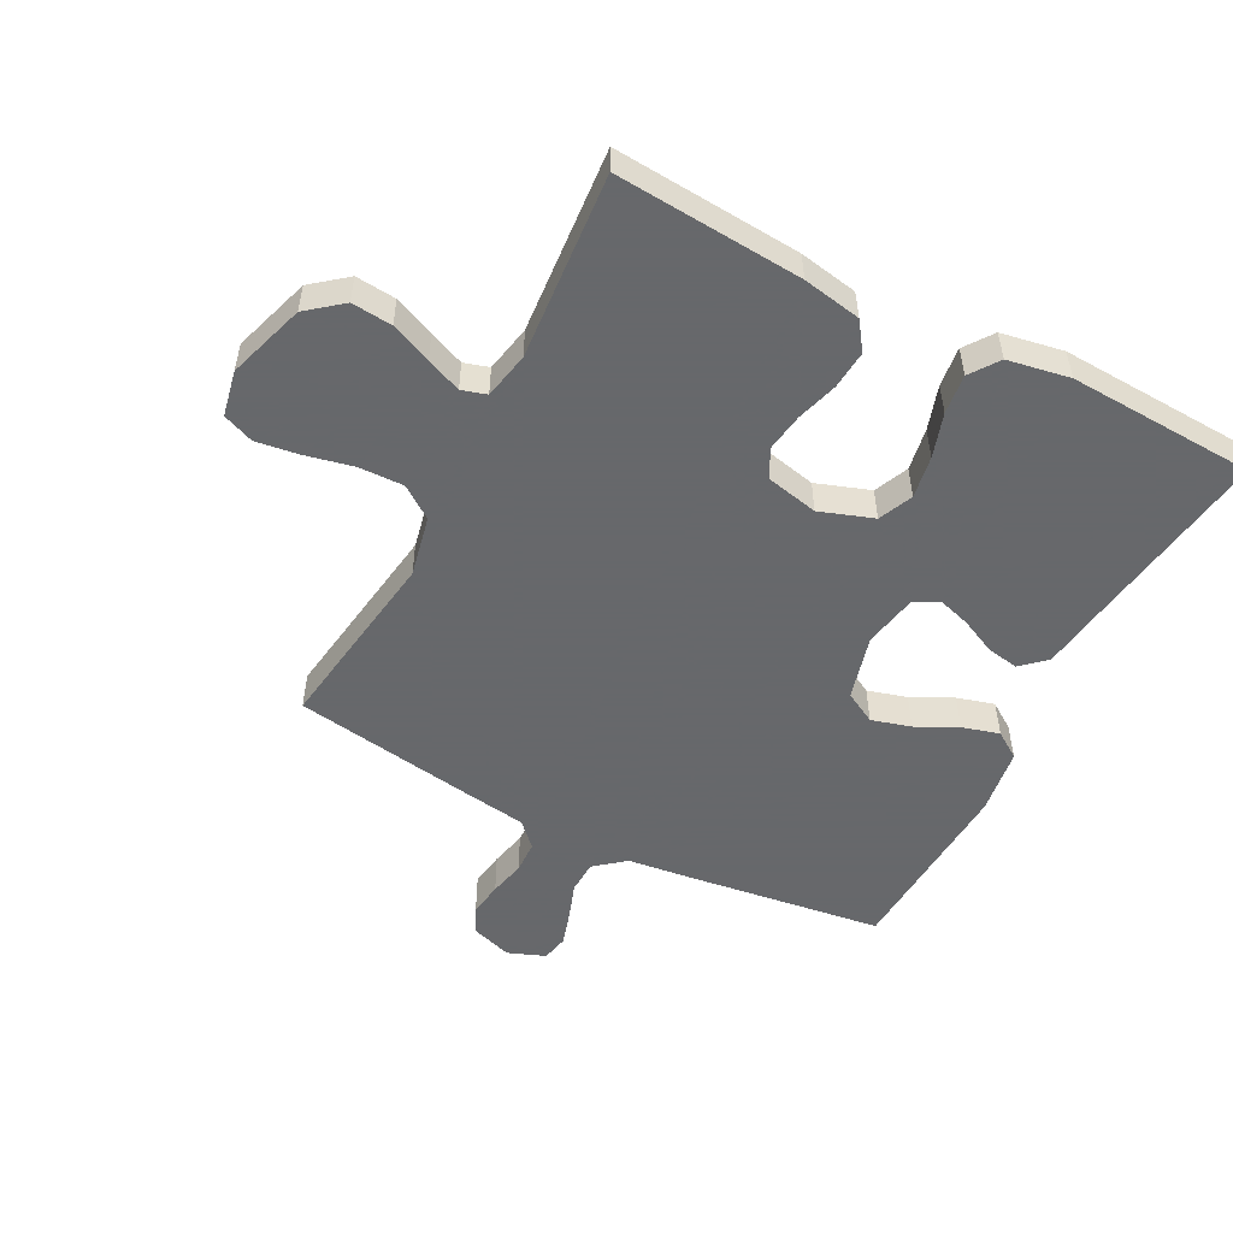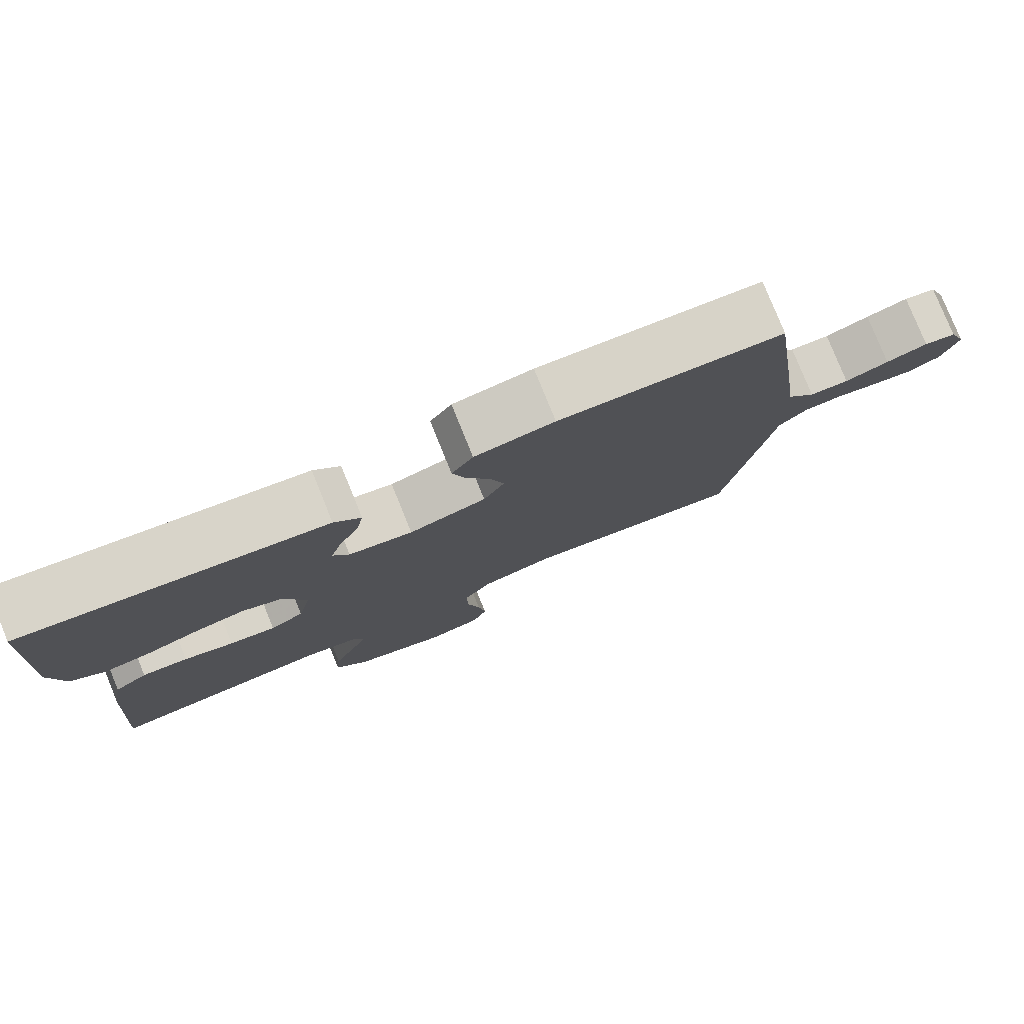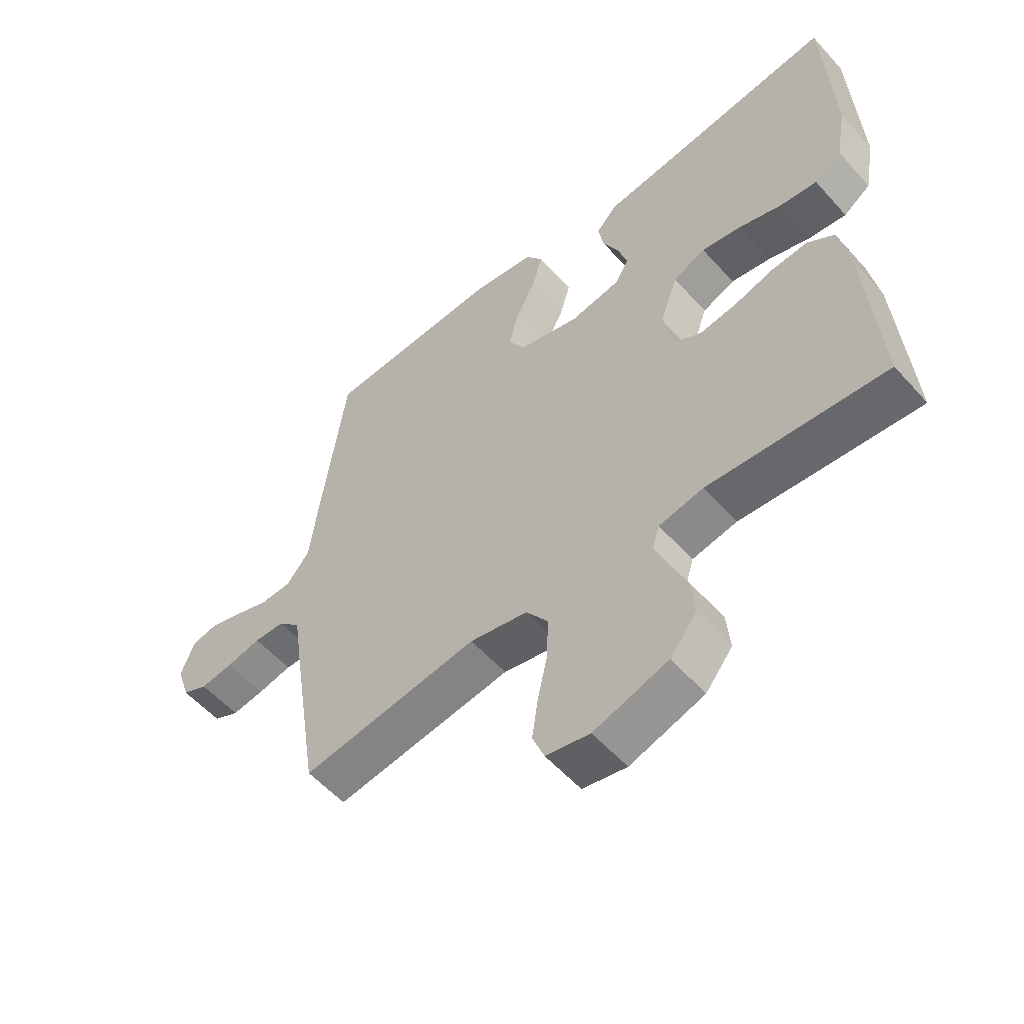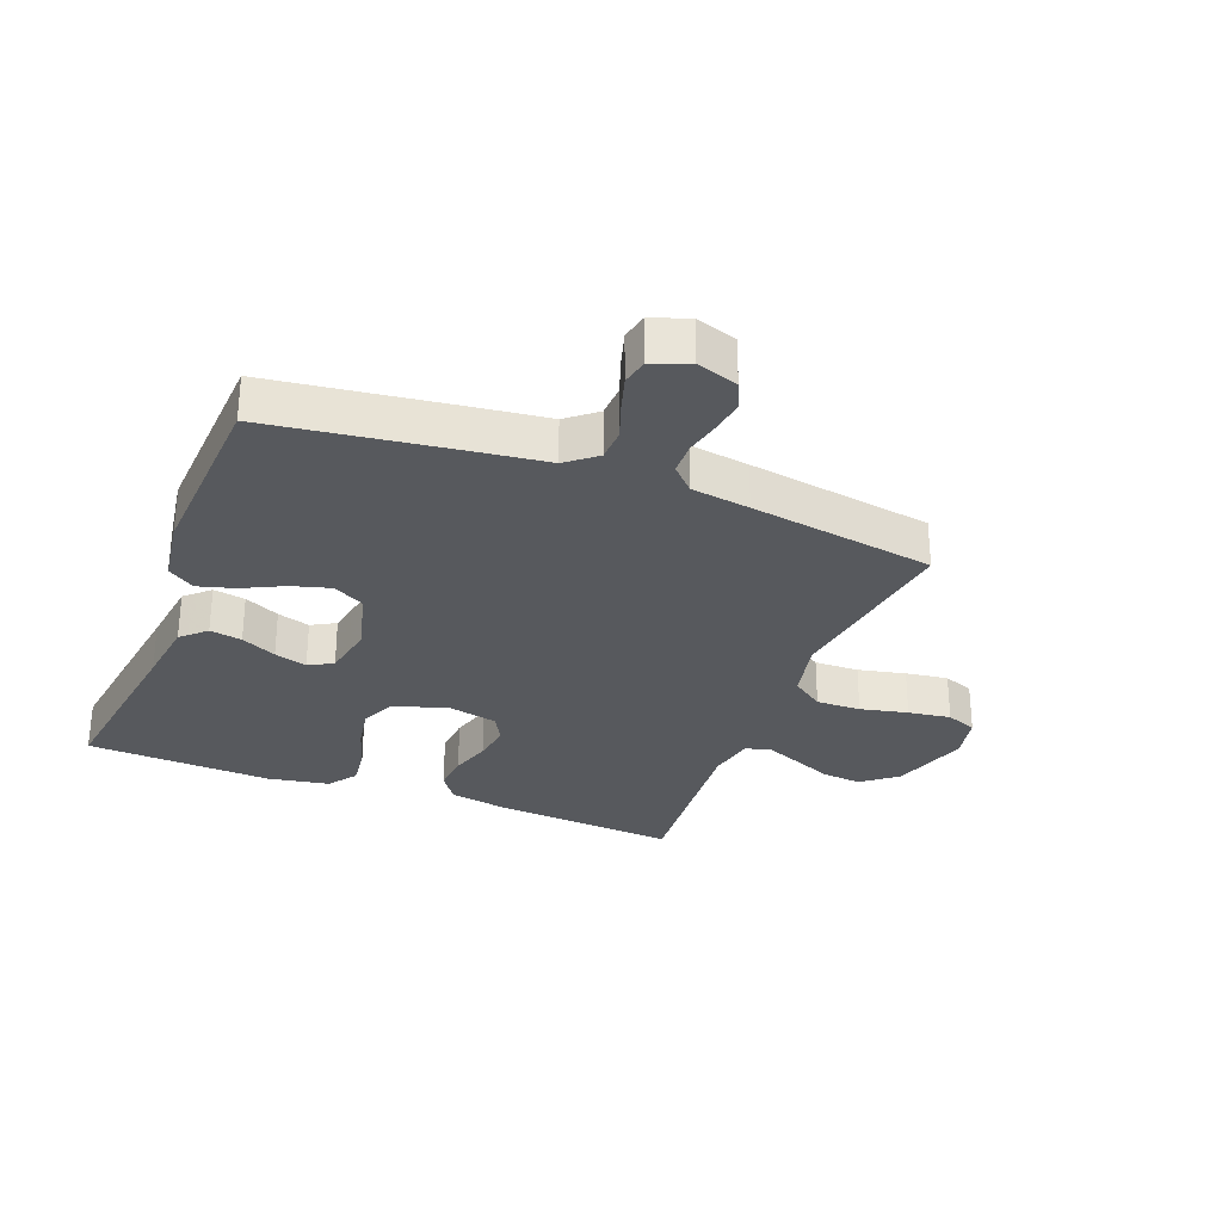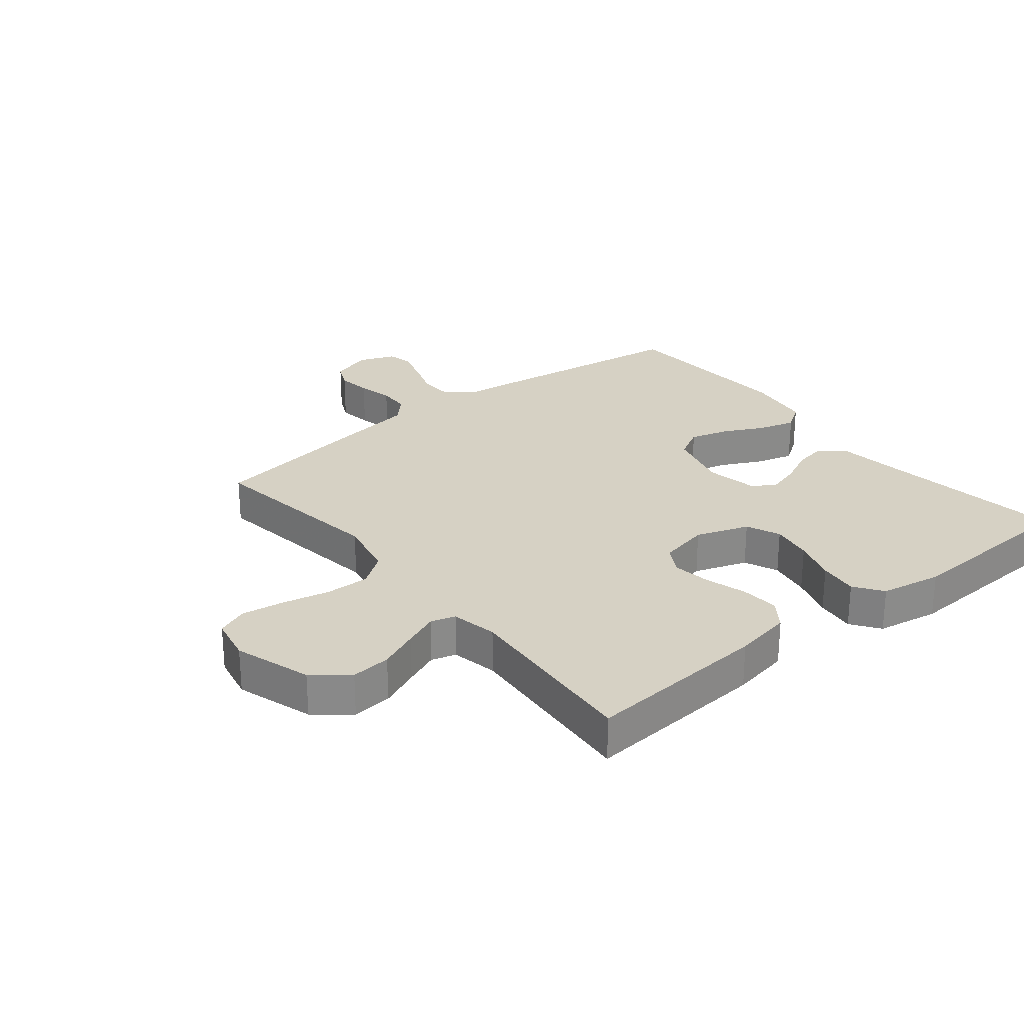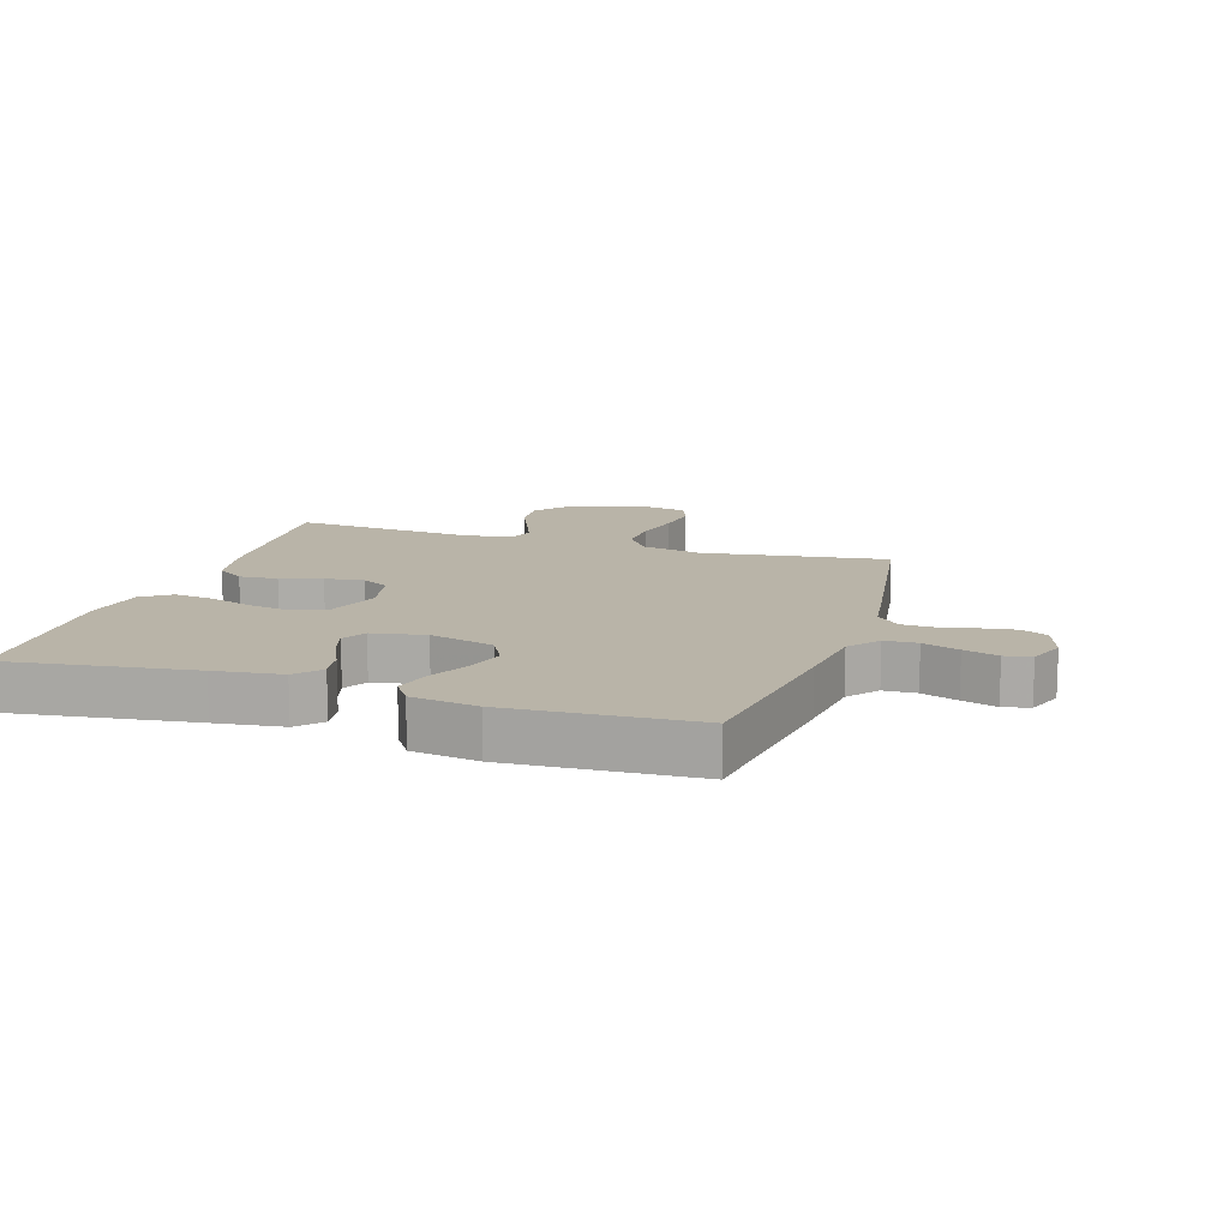
<metadata>
{"format":"obj","ext":"obj","renderer":"f3d","projection":"perspective","resolution":1024,"background":"white","views":[{"elev":-52.3,"azim":-117.5,"up":"+Y"},{"elev":79.2,"azim":-22.1,"up":"+Z"},{"elev":-55.7,"azim":-139.0,"up":"+Z"},{"elev":-29.7,"azim":68.7,"up":"+Y"},{"elev":26.8,"azim":-128.9,"up":"+Y"},{"elev":13.1,"azim":17.7,"up":"+Y"}]}
</metadata>
<code>
v -0.5 0.07 -0.5
v -0.478 0.07 -0.2
v -0.461 0.07 -0.106
v -0.416 0.07 -0.074
v -0.354 0.07 -0.079
v -0.287 0.07 -0.099
v -0.225 0.07 -0.108
v -0.18 0.07 -0.083
v -0.162 0.07 0
v -0.192 0.07 0.086
v -0.247 0.07 0.11
v -0.315 0.07 0.098
v -0.386 0.07 0.075
v -0.45 0.07 0.067
v -0.496 0.07 0.1
v -0.514 0.07 0.2
v -0.5 0.07 0.5
v -0.2 0.07 0.459
v -0.092 0.07 0.445
v -0.056 0.07 0.406
v -0.065 0.07 0.354
v -0.092 0.07 0.297
v -0.108 0.07 0.244
v -0.086 0.07 0.205
v 0 0.07 0.189
v 0.104 0.07 0.217
v 0.132 0.07 0.268
v 0.114 0.07 0.331
v 0.081 0.07 0.397
v 0.064 0.07 0.457
v 0.093 0.07 0.5
v 0.2 0.07 0.516
v 0.5 0.07 0.5
v 0.541 0.07 0.2
v 0.556 0.07 0.081
v 0.595 0.07 0.033
v 0.648 0.07 0.031
v 0.707 0.07 0.052
v 0.763 0.07 0.069
v 0.806 0.07 0.06
v 0.829 0.07 0
v 0.807 0.07 -0.067
v 0.764 0.07 -0.087
v 0.709 0.07 -0.079
v 0.651 0.07 -0.066
v 0.599 0.07 -0.068
v 0.561 0.07 -0.105
v 0.547 0.07 -0.2
v 0.5 0.07 -0.5
v 0.2 0.07 -0.457
v 0.102 0.07 -0.478
v 0.065 0.07 -0.53
v 0.067 0.07 -0.602
v 0.084 0.07 -0.679
v 0.094 0.07 -0.748
v 0.074 0.07 -0.798
v 0 0.07 -0.813
v -0.125 0.07 -0.773
v -0.17 0.07 -0.717
v -0.164 0.07 -0.652
v -0.136 0.07 -0.587
v -0.113 0.07 -0.531
v -0.125 0.07 -0.491
v -0.2 0.07 -0.476
v -0.5 0 -0.5
v -0.478 0 -0.2
v -0.461 0 -0.106
v -0.416 0 -0.074
v -0.354 0 -0.079
v -0.287 0 -0.099
v -0.225 0 -0.108
v -0.18 0 -0.083
v -0.162 0 0
v -0.192 0 0.086
v -0.247 0 0.11
v -0.315 0 0.098
v -0.386 0 0.075
v -0.45 0 0.067
v -0.496 0 0.1
v -0.514 0 0.2
v -0.5 0 0.5
v -0.2 0 0.459
v -0.092 0 0.445
v -0.056 0 0.406
v -0.065 0 0.354
v -0.092 0 0.297
v -0.108 0 0.244
v -0.086 0 0.205
v 0 0 0.189
v 0.104 0 0.217
v 0.132 0 0.268
v 0.114 0 0.331
v 0.081 0 0.397
v 0.064 0 0.457
v 0.093 0 0.5
v 0.2 0 0.516
v 0.5 0 0.5
v 0.541 0 0.2
v 0.556 0 0.081
v 0.595 0 0.033
v 0.648 0 0.031
v 0.707 0 0.052
v 0.763 0 0.069
v 0.806 0 0.06
v 0.829 0 0
v 0.807 0 -0.067
v 0.764 0 -0.087
v 0.709 0 -0.079
v 0.651 0 -0.066
v 0.599 0 -0.068
v 0.561 0 -0.105
v 0.547 0 -0.2
v 0.5 0 -0.5
v 0.2 0 -0.457
v 0.102 0 -0.478
v 0.065 0 -0.53
v 0.067 0 -0.602
v 0.084 0 -0.679
v 0.094 0 -0.748
v 0.074 0 -0.798
v 0 0 -0.813
v -0.125 0 -0.773
v -0.17 0 -0.717
v -0.164 0 -0.652
v -0.136 0 -0.587
v -0.113 0 -0.531
v -0.125 0 -0.491
v -0.2 0 -0.476
f 59 60 61
f 58 59 61
f 57 58 61
f 56 57 61
f 55 56 61
f 54 55 61
f 53 54 61
f 52 53 61 62
f 51 52 62 63
f 47 48 49 50
f 51 63 64
f 50 51 64
f 47 50 64
f 43 44 45
f 42 43 45
f 41 42 45
f 40 41 45
f 39 40 45
f 38 39 45
f 37 38 45
f 36 37 45 46
f 64 1 2
f 47 64 2
f 46 47 2
f 36 46 2
f 35 36 2
f 33 34 35
f 32 33 35
f 31 32 35
f 30 31 35
f 29 30 35
f 28 29 35
f 20 21 22
f 19 20 22
f 18 19 22
f 18 22 23
f 17 18 23
f 16 17 23
f 15 16 23
f 14 15 23
f 13 14 23
f 12 13 23
f 11 12 23 24
f 4 5 6
f 3 4 6
f 2 3 6
f 2 6 7
f 35 2 7
f 27 28 35
f 26 27 35
f 25 26 35
f 24 25 35
f 11 24 35
f 10 11 35
f 9 10 35
f 8 9 35
f 7 8 35
f 125 124 123
f 125 123 122
f 125 122 121
f 125 121 120
f 125 120 119
f 125 119 118
f 125 118 117
f 126 125 117 116
f 127 126 116 115
f 114 113 112 111
f 128 127 115
f 128 115 114
f 128 114 111
f 109 108 107
f 109 107 106
f 109 106 105
f 109 105 104
f 109 104 103
f 109 103 102
f 109 102 101
f 110 109 101 100
f 66 65 128
f 66 128 111
f 66 111 110
f 66 110 100
f 66 100 99
f 99 98 97
f 99 97 96
f 99 96 95
f 99 95 94
f 99 94 93
f 99 93 92
f 86 85 84
f 86 84 83
f 86 83 82
f 87 86 82
f 87 82 81
f 87 81 80
f 87 80 79
f 87 79 78
f 87 78 77
f 87 77 76
f 88 87 76 75
f 70 69 68
f 70 68 67
f 70 67 66
f 71 70 66
f 71 66 99
f 99 92 91
f 99 91 90
f 99 90 89
f 99 89 88
f 99 88 75
f 99 75 74
f 99 74 73
f 99 73 72
f 99 72 71
f 1 65 66 2
f 2 66 67 3
f 3 67 68 4
f 4 68 69 5
f 5 69 70 6
f 6 70 71 7
f 7 71 72 8
f 8 72 73 9
f 9 73 74 10
f 10 74 75 11
f 11 75 76 12
f 12 76 77 13
f 13 77 78 14
f 14 78 79 15
f 15 79 80 16
f 16 80 81 17
f 17 81 82 18
f 18 82 83 19
f 19 83 84 20
f 20 84 85 21
f 21 85 86 22
f 22 86 87 23
f 23 87 88 24
f 24 88 89 25
f 25 89 90 26
f 26 90 91 27
f 27 91 92 28
f 28 92 93 29
f 29 93 94 30
f 30 94 95 31
f 31 95 96 32
f 32 96 97 33
f 33 97 98 34
f 34 98 99 35
f 35 99 100 36
f 36 100 101 37
f 37 101 102 38
f 38 102 103 39
f 39 103 104 40
f 40 104 105 41
f 41 105 106 42
f 42 106 107 43
f 43 107 108 44
f 44 108 109 45
f 45 109 110 46
f 46 110 111 47
f 47 111 112 48
f 48 112 113 49
f 49 113 114 50
f 50 114 115 51
f 51 115 116 52
f 52 116 117 53
f 53 117 118 54
f 54 118 119 55
f 55 119 120 56
f 56 120 121 57
f 57 121 122 58
f 58 122 123 59
f 59 123 124 60
f 60 124 125 61
f 61 125 126 62
f 62 126 127 63
f 63 127 128 64
f 64 128 65 1

</code>
